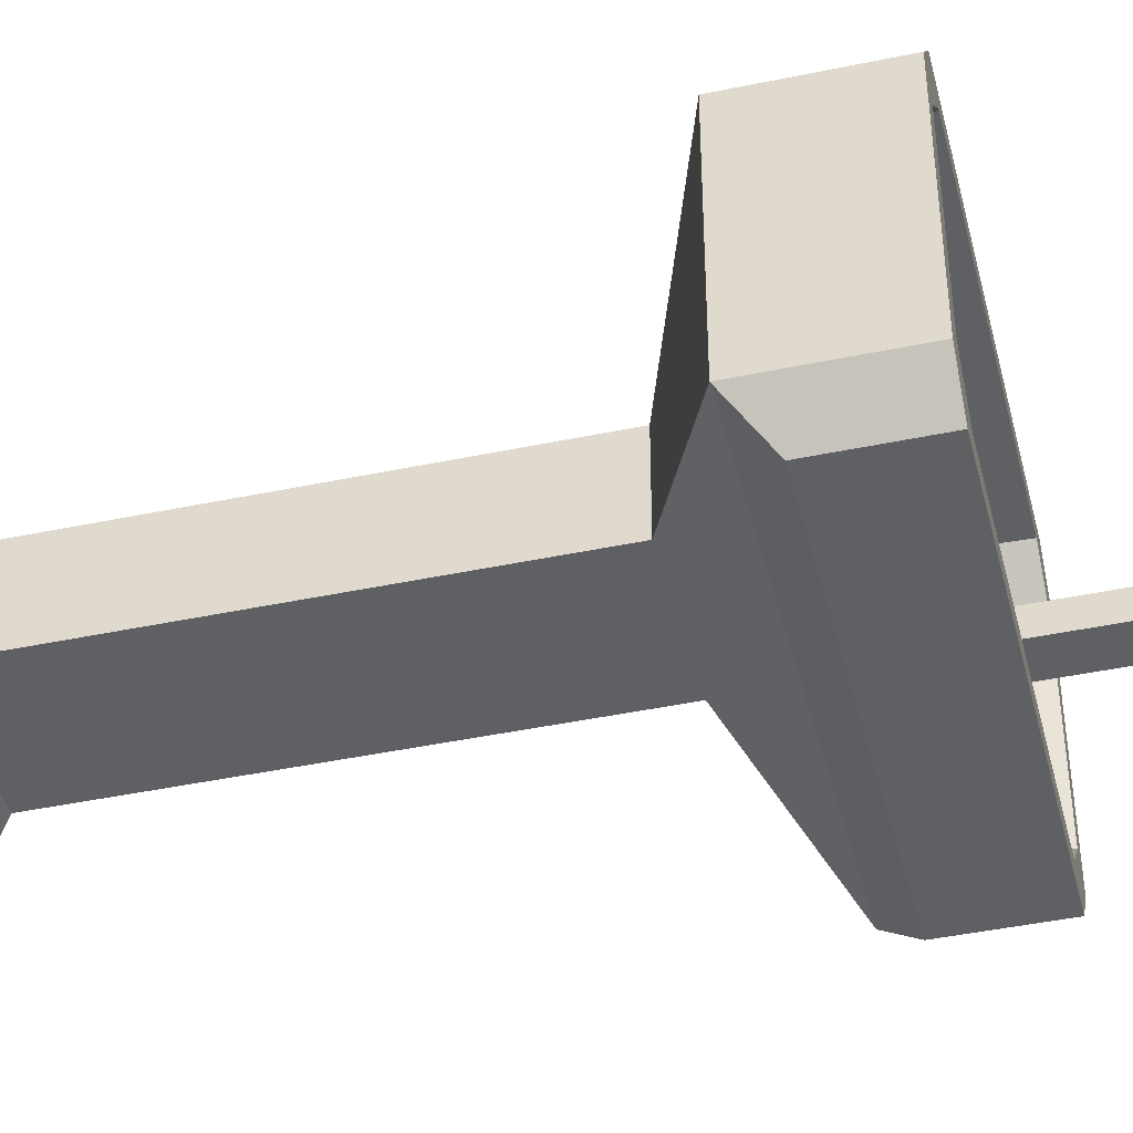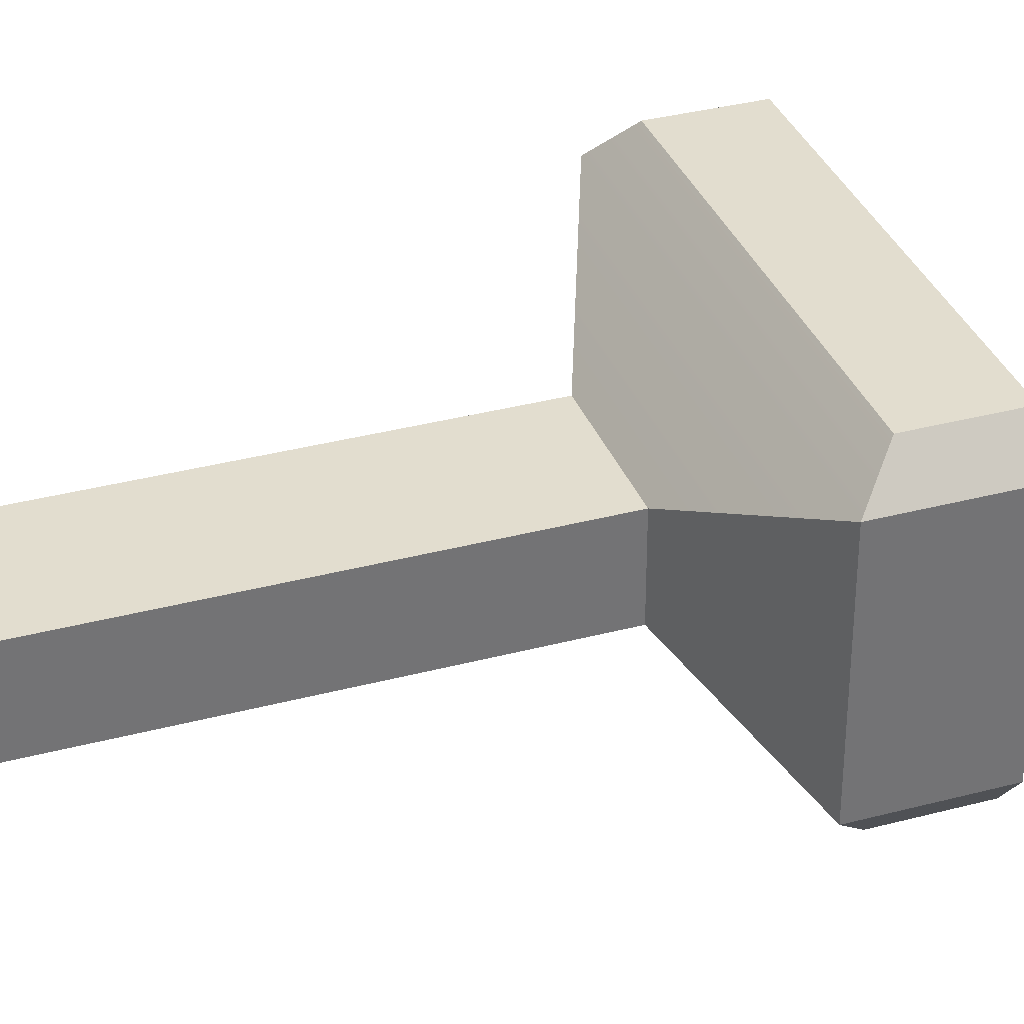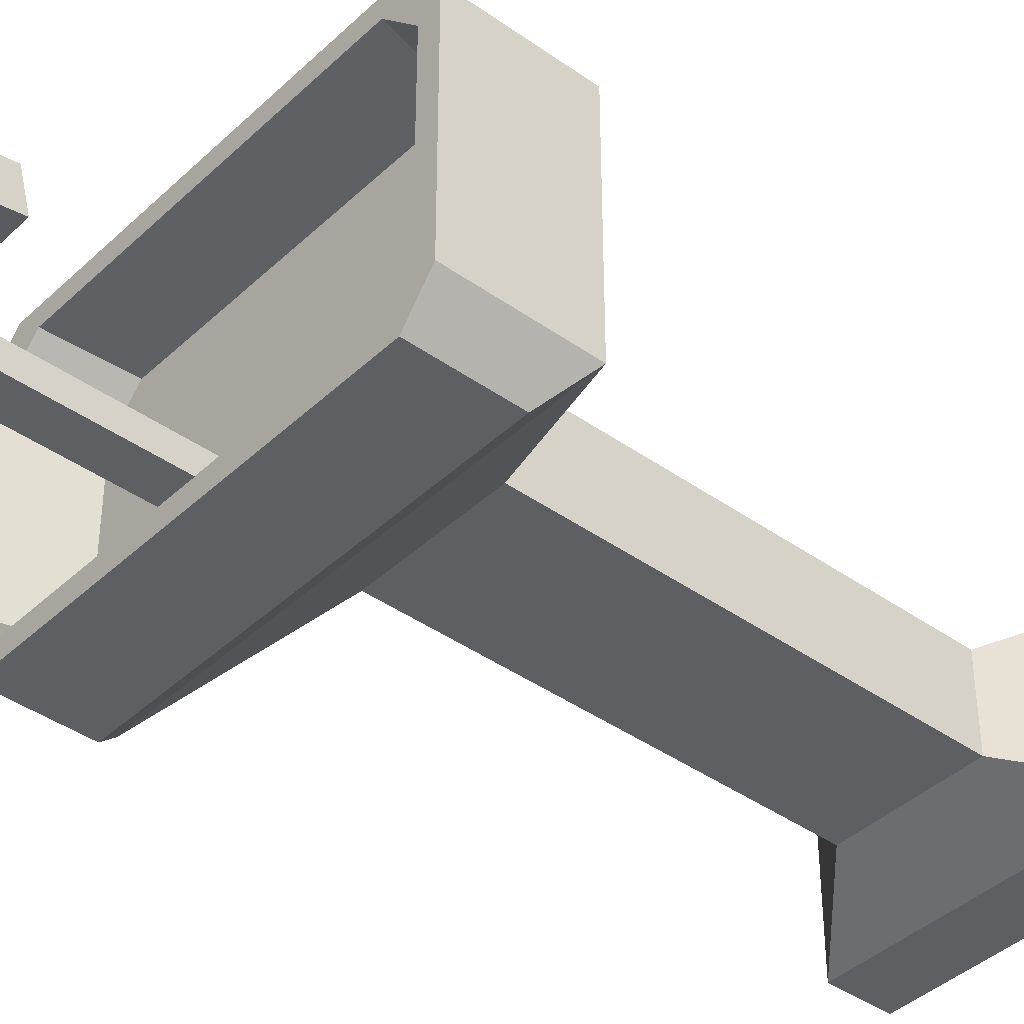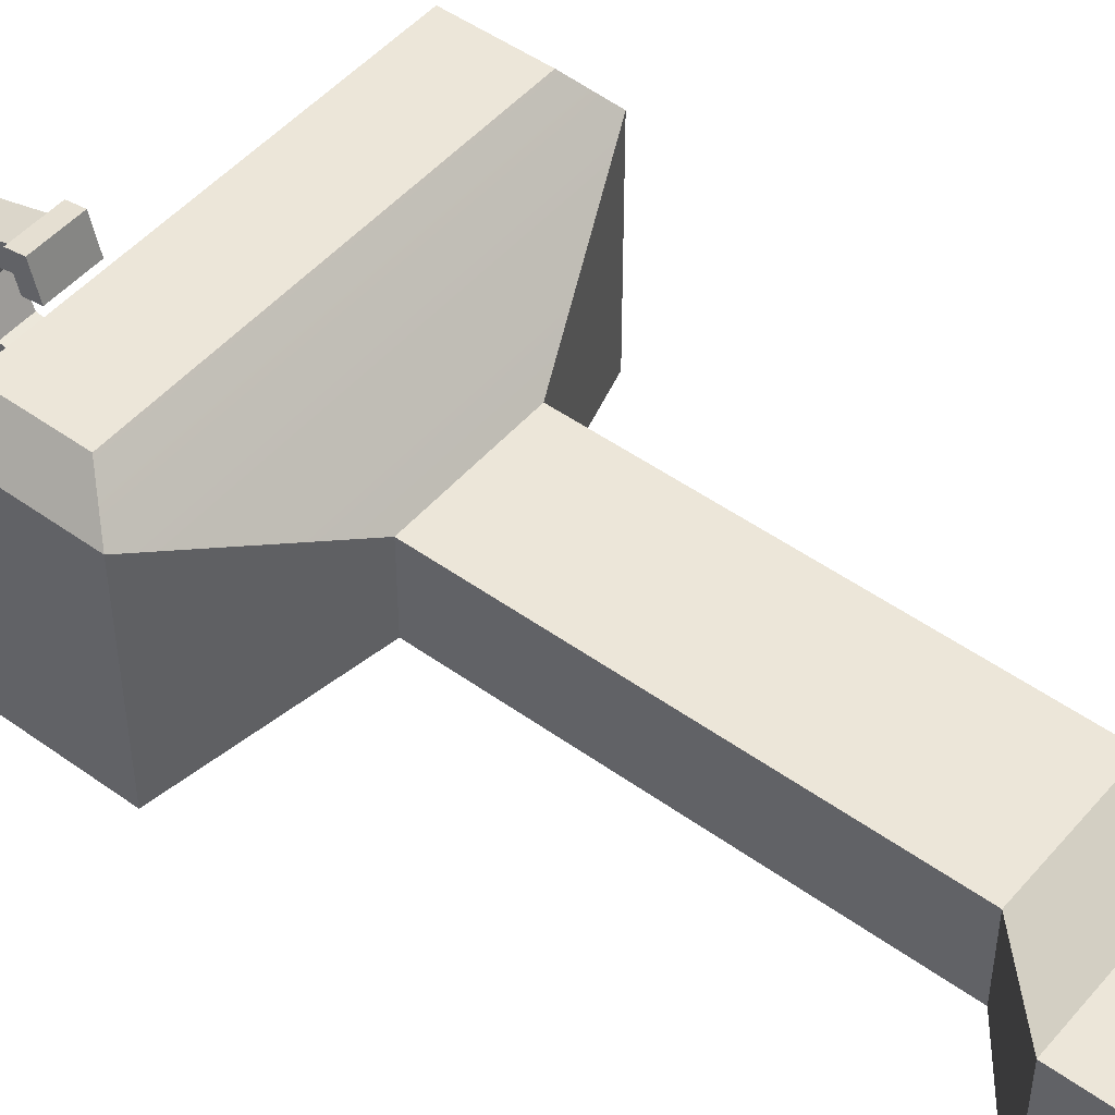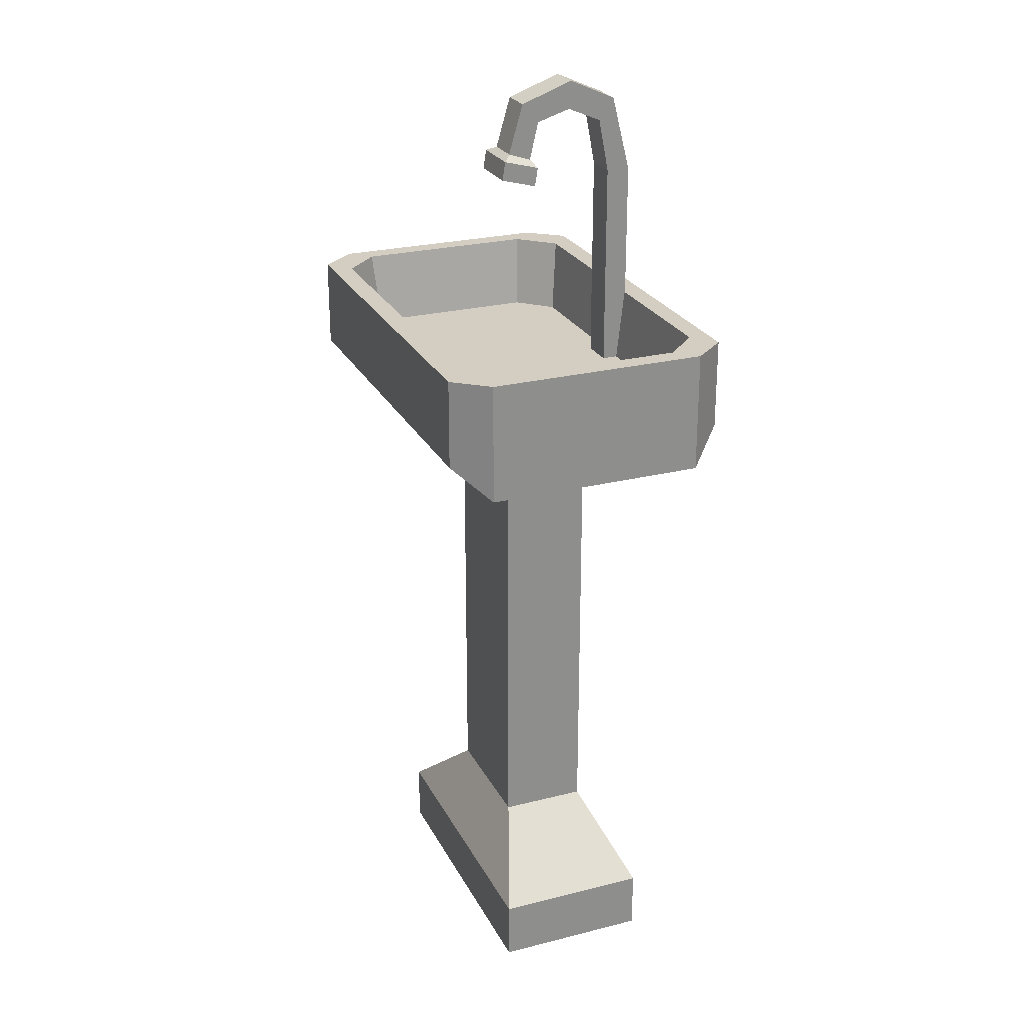
<metadata>
{"format":"obj","ext":"obj","renderer":"f3d","projection":"perspective","resolution":1024,"background":"white","views":[{"elev":-43.5,"azim":103.9,"up":"+Z"},{"elev":34.8,"azim":70.5,"up":"+Z"},{"elev":-40.5,"azim":-131.1,"up":"+Z"},{"elev":48.7,"azim":-51.3,"up":"+Z"},{"elev":25.3,"azim":67.9,"up":"+Y"}]}
</metadata>
<code>
g SM_Prop_Sink_01
v -0.2839 0.7741 0.1397
v 0.2839 0.7741 0.1397
v -0.2839 0.9275 0.1397
v 0.2839 0.9275 0.1397
v -0.2839 0.9275 -0.1397
v 0.2839 0.9275 -0.1397
v -0.2839 0.7741 -0.1397
v 0.2839 0.7741 -0.1397
v -0.08429 0.6926 -0.07105
v 0.08429 0.6926 -0.07105
v 0.08429 0.6926 0.03985
v -0.08429 0.6926 0.03985
v -0.08429 0.1731 -0.07105
v 0.08429 0.1731 -0.07105
v 0.08429 0.1731 0.03985
v -0.08429 0.1731 0.03985
v -0.194 0.07738 -0.1146
v 0.194 0.07738 -0.1146
v 0.194 0.07738 0.0834
v -0.194 0.07738 0.0834
v -0.194 0 -0.1146
v 0.194 0 -0.1146
v 0.194 0 0.0834
v -0.194 0 0.0834
v -0.2481 0.8132 0.1839
v 0.2481 0.8132 0.1839
v 0.2481 0.9275 0.1839
v -0.2481 0.9275 0.1839
v -0.2481 0.9275 -0.1839
v 0.2481 0.9275 -0.1839
v 0.2481 0.8132 -0.1839
v -0.2481 0.8132 -0.1839
v -0.2593 0.9275 0.1139
v 0.2593 0.9275 0.1139
v 0.2593 0.9275 -0.1139
v -0.2593 0.9275 -0.1139
v -0.2169 0.9275 0.1578
v 0.2169 0.9275 0.1578
v 0.2169 0.9275 -0.1578
v -0.2169 0.9275 -0.1578
v -0.2422 0.8348 0.1064
v 0.2422 0.8348 0.1064
v 0.2422 0.8348 -0.1064
v -0.2422 0.8348 -0.1064
v -0.2026 0.8348 0.1475
v 0.2026 0.8348 0.1475
v 0.2026 0.8348 -0.1475
v -0.2026 0.8348 -0.1475
v -0.05191 0.8348 -0.006423
v 0.05191 0.8348 -0.006423
v 0.05191 0.8348 -0.07259
v -0.05191 0.8348 -0.07259
v -0.03646 0.8348 0.01211
v 0.03646 0.8348 0.01211
v 0.03646 0.8348 -0.09111
v -0.03646 0.8348 -0.09111
v -0.03376 0.8348 -0.01799
v 0.03376 0.8348 -0.01799
v 0.03376 0.8348 -0.06102
v -0.03376 0.8348 -0.06102
v -0.02371 0.8348 -0.005942
v 0.02371 0.8348 -0.005942
v 0.02371 0.8348 -0.07307
v -0.02371 0.8348 -0.07307
v -0.02194 0.8331 -0.1281
v 0.02194 0.8331 -0.1281
v -0.02194 1.1 -0.1281
v 0.02194 1.1 -0.1281
v -0.02194 1.1 -0.1584
v 0.02194 1.1 -0.1584
v -0.02194 0.8331 -0.1584
v 0.02194 0.8331 -0.1584
v -0.02194 1.169 -0.1147
v 0.02194 1.169 -0.1147
v 0.02194 1.197 -0.1341
v -0.02194 1.197 -0.1341
v -0.02194 1.188 -0.07094
v 0.02194 1.188 -0.07094
v 0.02194 1.224 -0.0731
v -0.02194 1.224 -0.0731
v -0.02194 1.174 -0.02752
v 0.02194 1.174 -0.02752
v 0.02194 1.199 -0.005696
v -0.02194 1.199 -0.005696
v -0.02194 1.126 -0.01629
v 0.02194 1.126 -0.01629
v 0.02194 1.136 0.01287
v -0.02194 1.136 0.01287
v -0.03384 1.117 -0.02253
v 0.03384 1.117 -0.02253
v 0.03384 1.129 0.02309
v -0.03384 1.129 0.02309
v -0.03384 1.093 -0.01863
v 0.03384 1.093 -0.01863
v 0.03384 1.106 0.02698
v -0.03384 1.106 0.02698
v -0.2481 0.8882 -0.1839
v -0.2839 0.8882 -0.1397
v -0.2839 0.8882 0.1397
v -0.2481 0.8882 0.1839
v 0.2481 0.8882 0.1839
v 0.2839 0.8882 0.1397
v 0.2839 0.8882 -0.1397
v 0.2481 0.8882 -0.1839
v -0.2481 0.8502 -0.1839
v -0.2839 0.8502 -0.1397
v -0.2839 0.8502 0.1397
v -0.2481 0.8502 0.1839
v 0.2481 0.8502 0.1839
v 0.2839 0.8502 0.1397
v 0.2839 0.8502 -0.1397
v 0.2481 0.8502 -0.1839
v 0.2839 0.7741 -0.1397
v 0.08429 0.6926 -0.07105
v 0.2839 0.7741 0.1397
v 0.08429 0.6926 0.03985
v -0.2839 0.7741 0.1397
v -0.08429 0.6926 0.03985
v -0.08429 0.6926 -0.07105
v -0.2839 0.7741 -0.1397
v -0.08429 0.6926 -0.07105
v 0.08429 0.6926 -0.07105
v 0.08429 0.6926 -0.07105
v 0.08429 0.1731 -0.07105
v 0.08429 0.6926 0.03985
v 0.08429 0.6926 0.03985
v 0.08429 0.1731 0.03985
v -0.08429 0.6926 0.03985
v -0.08429 0.6926 0.03985
v -0.08429 0.1731 0.03985
v -0.08429 0.1731 -0.07105
v -0.08429 0.6926 -0.07105
v -0.08429 0.1731 -0.07105
v 0.08429 0.1731 -0.07105
v 0.08429 0.1731 -0.07105
v 0.194 0.07738 -0.1146
v 0.08429 0.1731 0.03985
v 0.08429 0.1731 0.03985
v 0.194 0.07738 0.0834
v -0.08429 0.1731 0.03985
v -0.08429 0.1731 0.03985
v -0.194 0.07738 0.0834
v -0.194 0.07738 -0.1146
v -0.08429 0.1731 -0.07105
v -0.194 0.07738 -0.1146
v -0.194 0 -0.1146
v 0.194 0 -0.1146
v 0.194 0.07738 -0.1146
v 0.194 0.07738 -0.1146
v 0.194 0 -0.1146
v 0.194 0 0.0834
v 0.194 0.07738 0.0834
v 0.194 0.07738 0.0834
v 0.194 0 0.0834
v -0.194 0 0.0834
v -0.194 0.07738 0.0834
v -0.194 0.07738 0.0834
v -0.194 0 0.0834
v -0.194 0 -0.1146
v -0.194 0.07738 -0.1146
v 0.2481 0.8882 0.1839
v 0.2481 0.9275 0.1839
v 0.2839 0.9275 0.1397
v 0.2839 0.8882 0.1397
v -0.2839 0.9275 0.1397
v -0.2481 0.9275 0.1839
v -0.2481 0.8882 0.1839
v -0.2839 0.8882 0.1397
v 0.2839 0.9275 -0.1397
v 0.2481 0.9275 -0.1839
v 0.2481 0.8882 -0.1839
v 0.2839 0.8882 -0.1397
v 0.2839 0.7741 -0.1397
v -0.2839 0.7741 -0.1397
v -0.2481 0.8882 -0.1839
v -0.2481 0.9275 -0.1839
v -0.2839 0.9275 -0.1397
v -0.2839 0.8882 -0.1397
v 0.2839 0.9275 0.1397
v 0.2839 0.9275 -0.1397
v -0.2839 0.9275 -0.1397
v -0.2839 0.9275 0.1397
v -0.2481 0.9275 0.1839
v 0.2481 0.9275 0.1839
v 0.2481 0.9275 -0.1839
v -0.2481 0.9275 -0.1839
v 0.2593 0.9275 0.1139
v 0.2593 0.9275 -0.1139
v -0.2593 0.9275 -0.1139
v -0.2593 0.9275 0.1139
v -0.2593 0.9275 0.1139
v -0.2422 0.8348 0.1064
v -0.2169 0.9275 0.1578
v -0.2169 0.9275 0.1578
v -0.2026 0.8348 0.1475
v 0.2169 0.9275 0.1578
v 0.2169 0.9275 0.1578
v 0.2026 0.8348 0.1475
v 0.2422 0.8348 0.1064
v 0.2593 0.9275 0.1139
v 0.2593 0.9275 -0.1139
v 0.2422 0.8348 -0.1064
v 0.2169 0.9275 -0.1578
v 0.2169 0.9275 -0.1578
v 0.2026 0.8348 -0.1475
v -0.2169 0.9275 -0.1578
v -0.2169 0.9275 -0.1578
v -0.2026 0.8348 -0.1475
v -0.2422 0.8348 -0.1064
v -0.2593 0.9275 -0.1139
v 0.2422 0.8348 0.1064
v 0.2422 0.8348 -0.1064
v -0.2422 0.8348 -0.1064
v -0.2422 0.8348 0.1064
v -0.2026 0.8348 0.1475
v 0.2026 0.8348 0.1475
v 0.2026 0.8348 -0.1475
v -0.2026 0.8348 -0.1475
v 0.05191 0.8348 -0.006423
v 0.03376 0.8348 -0.01799
v 0.03376 0.8348 -0.06102
v 0.05191 0.8348 -0.07259
v -0.05191 0.8348 -0.07259
v -0.03376 0.8348 -0.06102
v -0.03376 0.8348 -0.01799
v -0.05191 0.8348 -0.006423
v -0.02371 0.8348 -0.005942
v -0.03646 0.8348 0.01211
v 0.02371 0.8348 -0.005942
v 0.03646 0.8348 0.01211
v 0.02371 0.8348 -0.07307
v 0.03646 0.8348 -0.09111
v -0.02371 0.8348 -0.07307
v -0.03646 0.8348 -0.09111
v 0.02194 0.8331 -0.1281
v 0.02194 1.1 -0.1281
v 0.02194 1.1 -0.1584
v 0.02194 0.8331 -0.1584
v -0.02194 0.8331 -0.1584
v -0.02194 1.1 -0.1584
v -0.02194 1.1 -0.1281
v -0.02194 0.8331 -0.1281
v -0.02194 1.1 -0.1281
v 0.02194 1.1 -0.1281
v 0.02194 1.169 -0.1147
v 0.02194 1.1 -0.1584
v 0.02194 1.197 -0.1341
v -0.02194 1.1 -0.1584
v -0.02194 1.1 -0.1584
v -0.02194 1.197 -0.1341
v -0.02194 1.169 -0.1147
v -0.02194 1.1 -0.1281
v -0.02194 1.169 -0.1147
v 0.02194 1.169 -0.1147
v 0.02194 1.188 -0.07094
v 0.02194 1.197 -0.1341
v 0.02194 1.224 -0.0731
v -0.02194 1.197 -0.1341
v -0.02194 1.224 -0.0731
v -0.02194 1.188 -0.07094
v -0.02194 1.188 -0.07094
v 0.02194 1.188 -0.07094
v 0.02194 1.174 -0.02752
v 0.02194 1.224 -0.0731
v 0.02194 1.199 -0.005696
v -0.02194 1.224 -0.0731
v -0.02194 1.199 -0.005696
v -0.02194 1.174 -0.02752
v -0.02194 1.174 -0.02752
v 0.02194 1.174 -0.02752
v 0.02194 1.126 -0.01629
v 0.02194 1.199 -0.005696
v 0.02194 1.136 0.01287
v -0.02194 1.199 -0.005696
v -0.02194 1.136 0.01287
v -0.02194 1.126 -0.01629
v -0.02194 1.126 -0.01629
v 0.02194 1.126 -0.01629
v 0.02194 1.126 -0.01629
v 0.03384 1.117 -0.02253
v 0.02194 1.136 0.01287
v 0.02194 1.136 0.01287
v 0.03384 1.129 0.02309
v -0.02194 1.136 0.01287
v -0.02194 1.136 0.01287
v -0.03384 1.129 0.02309
v -0.03384 1.117 -0.02253
v -0.02194 1.126 -0.01629
v -0.03384 1.117 -0.02253
v -0.03384 1.093 -0.01863
v 0.03384 1.093 -0.01863
v 0.03384 1.117 -0.02253
v 0.03384 1.117 -0.02253
v 0.03384 1.093 -0.01863
v 0.03384 1.106 0.02698
v 0.03384 1.129 0.02309
v 0.03384 1.129 0.02309
v 0.03384 1.106 0.02698
v -0.03384 1.106 0.02698
v -0.03384 1.129 0.02309
v -0.03384 1.129 0.02309
v -0.03384 1.106 0.02698
v -0.03384 1.093 -0.01863
v -0.03384 1.117 -0.02253
v -0.2481 0.8882 -0.1839
v -0.2839 0.8882 -0.1397
v -0.2839 0.8502 -0.1397
v -0.2839 0.8882 -0.1397
v -0.2839 0.8882 0.1397
v -0.2481 0.8882 0.1839
v -0.2839 0.8502 0.1397
v -0.2839 0.8882 0.1397
v -0.2481 0.8502 0.1839
v -0.2481 0.8882 0.1839
v 0.2481 0.8882 0.1839
v 0.2481 0.8502 0.1839
v 0.2481 0.8882 0.1839
v 0.2839 0.8882 0.1397
v 0.2839 0.8502 0.1397
v 0.2839 0.8882 0.1397
v 0.2839 0.8882 -0.1397
v 0.2481 0.8882 -0.1839
v 0.2839 0.8502 -0.1397
v 0.2839 0.8882 -0.1397
v -0.2481 0.8882 -0.1839
v -0.2481 0.8502 -0.1839
v 0.2481 0.8502 -0.1839
v 0.2481 0.8882 -0.1839
v -0.2839 0.7741 -0.1397
v -0.2481 0.8132 -0.1839
v -0.2481 0.8502 -0.1839
v -0.2839 0.8502 -0.1397
v -0.2839 0.7741 -0.1397
v -0.2839 0.8502 -0.1397
v -0.2839 0.8502 0.1397
v -0.2839 0.7741 0.1397
v -0.2481 0.8502 0.1839
v -0.2481 0.8132 0.1839
v -0.2839 0.7741 0.1397
v -0.2839 0.8502 0.1397
v -0.2481 0.8132 0.1839
v -0.2481 0.8502 0.1839
v 0.2481 0.8502 0.1839
v 0.2481 0.8132 0.1839
v 0.2839 0.7741 0.1397
v 0.2481 0.8132 0.1839
v 0.2481 0.8502 0.1839
v 0.2839 0.8502 0.1397
v 0.2839 0.7741 0.1397
v 0.2839 0.8502 0.1397
v 0.2839 0.8502 -0.1397
v 0.2839 0.7741 -0.1397
v 0.2481 0.8502 -0.1839
v 0.2481 0.8132 -0.1839
v 0.2839 0.7741 -0.1397
v 0.2839 0.8502 -0.1397
v -0.2481 0.8502 -0.1839
v -0.2481 0.8132 -0.1839
v 0.2481 0.8132 -0.1839
v 0.2481 0.8502 -0.1839
g SM_Prop_Sink_01_0
f 27 28 100
f 101 27 100
f 104 97 29
f 30 104 29
f 23 24 21
f 22 23 21
f 6 4 102
f 103 6 102
f 3 5 98
f 99 3 98
f 10 9 7
f 8 10 7
f 11 114 113
f 2 11 113
f 12 116 115
f 1 12 115
f 115 26 1
f 26 25 1
f 119 118 117
f 120 119 117
f 14 13 121
f 122 14 121
f 15 124 123
f 125 15 123
f 16 127 126
f 128 16 126
f 131 130 129
f 132 131 129
f 18 17 133
f 134 18 133
f 19 136 135
f 137 19 135
f 20 139 138
f 140 20 138
f 143 142 141
f 144 143 141
f 147 146 145
f 148 147 145
f 151 150 149
f 152 151 149
f 155 154 153
f 156 155 153
f 159 158 157
f 160 159 157
f 163 162 161
f 164 163 161
f 61 62 58
f 57 61 58
f 58 59 57
f 59 60 57
f 59 63 60
f 63 64 60
f 167 166 165
f 168 167 165
f 171 170 169
f 172 171 169
f 32 31 173
f 174 32 173
f 177 176 175
f 178 177 175
f 43 42 187
f 188 43 187
f 41 44 189
f 190 41 189
f 45 192 191
f 193 45 191
f 46 195 194
f 196 46 194
f 199 198 197
f 200 199 197
f 47 202 201
f 203 47 201
f 48 205 204
f 206 48 204
f 209 208 207
f 210 209 207
f 68 67 65
f 66 68 65
f 95 96 93
f 94 95 93
f 72 71 69
f 70 72 69
f 238 237 235
f 237 236 235
f 237 75 236
f 75 245 236
f 75 79 245
f 79 255 245
f 79 83 255
f 83 263 255
f 83 87 263
f 87 271 263
f 241 240 239
f 242 241 239
f 74 73 243
f 244 74 243
f 76 247 246
f 248 76 246
f 252 251 249
f 251 250 249
f 251 260 250
f 260 259 250
f 260 268 259
f 268 267 259
f 268 276 267
f 276 275 267
f 78 77 253
f 254 78 253
f 80 257 256
f 258 80 256
f 82 81 261
f 262 82 261
f 84 265 264
f 266 84 264
f 86 85 269
f 270 86 269
f 88 273 272
f 274 88 272
f 90 89 277
f 278 90 277
f 91 280 279
f 281 91 279
f 92 283 282
f 284 92 282
f 287 286 285
f 288 287 285
f 291 290 289
f 292 291 289
f 295 294 293
f 296 295 293
f 299 298 297
f 300 299 297
f 303 302 301
f 304 303 301
f 306 305 105
f 106 306 105
f 309 308 307
f 107 309 307
f 311 108 310
f 312 311 310
f 315 314 313
f 109 315 313
f 318 317 316
f 110 318 316
f 321 320 319
f 111 321 319
f 323 112 322
f 324 323 322
f 327 326 325
f 328 327 325
f 331 330 329
f 332 331 329
f 335 334 333
f 336 335 333
f 339 338 337
f 340 339 337
f 343 342 341
f 344 343 341
f 347 346 345
f 348 347 345
f 351 350 349
f 352 351 349
f 355 354 353
f 356 355 353
f 359 358 357
f 360 359 357
f 33 36 181
f 182 33 181
f 181 36 186
f 37 33 182
f 36 40 186
f 183 37 182
f 186 40 185
f 38 37 183
f 40 39 185
f 184 38 183
f 185 39 180
f 34 38 184
f 39 35 180
f 179 34 184
f 180 35 179
f 35 34 179
f 49 52 213
f 214 49 213
f 213 52 218
f 53 49 214
f 52 56 218
f 215 53 214
f 218 56 217
f 54 53 215
f 56 55 217
f 216 54 215
f 217 55 212
f 50 54 216
f 55 51 212
f 211 50 216
f 212 51 211
f 51 50 211
f 221 220 219
f 222 221 219
f 219 220 230
f 231 221 222
f 220 229 230
f 232 231 222
f 230 229 228
f 233 231 232
f 229 227 228
f 234 233 232
f 228 227 226
f 224 233 234
f 227 225 226
f 223 224 234
f 226 225 223
f 225 224 223

</code>
